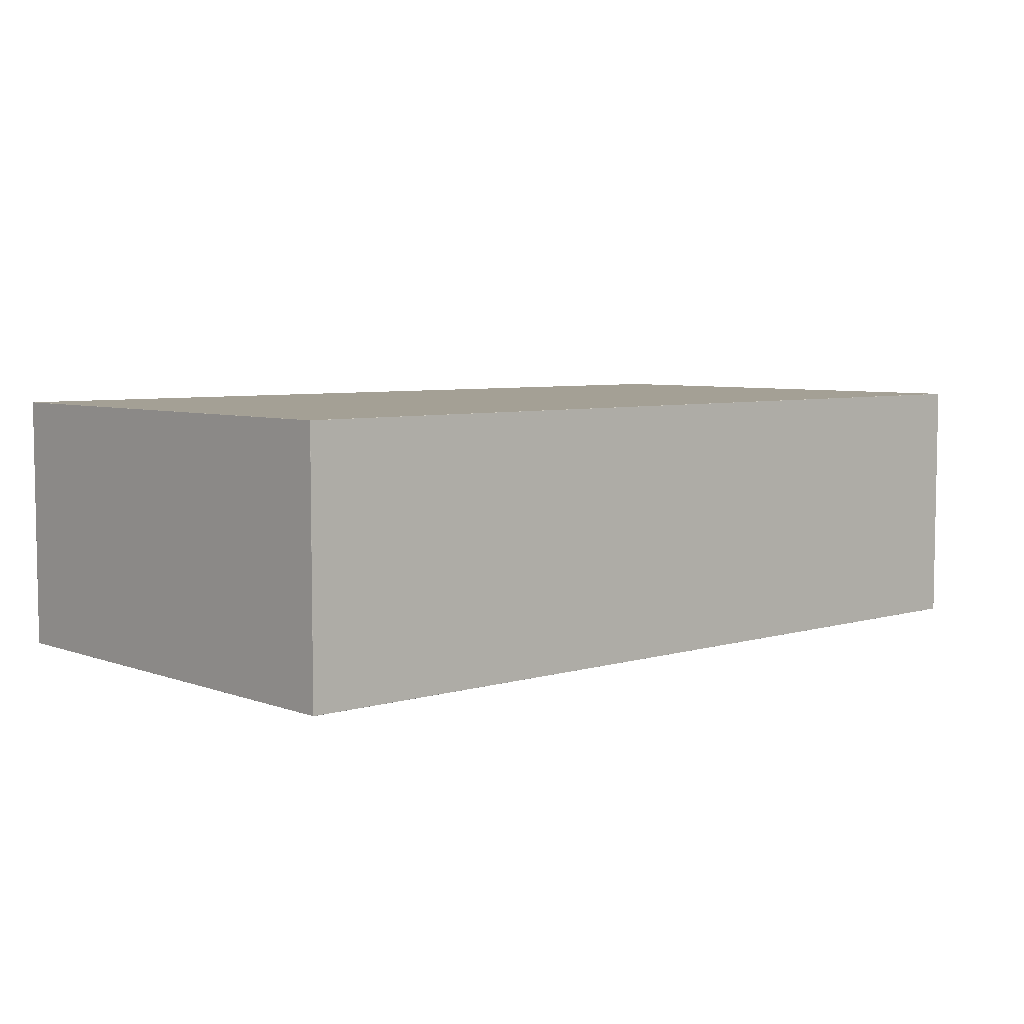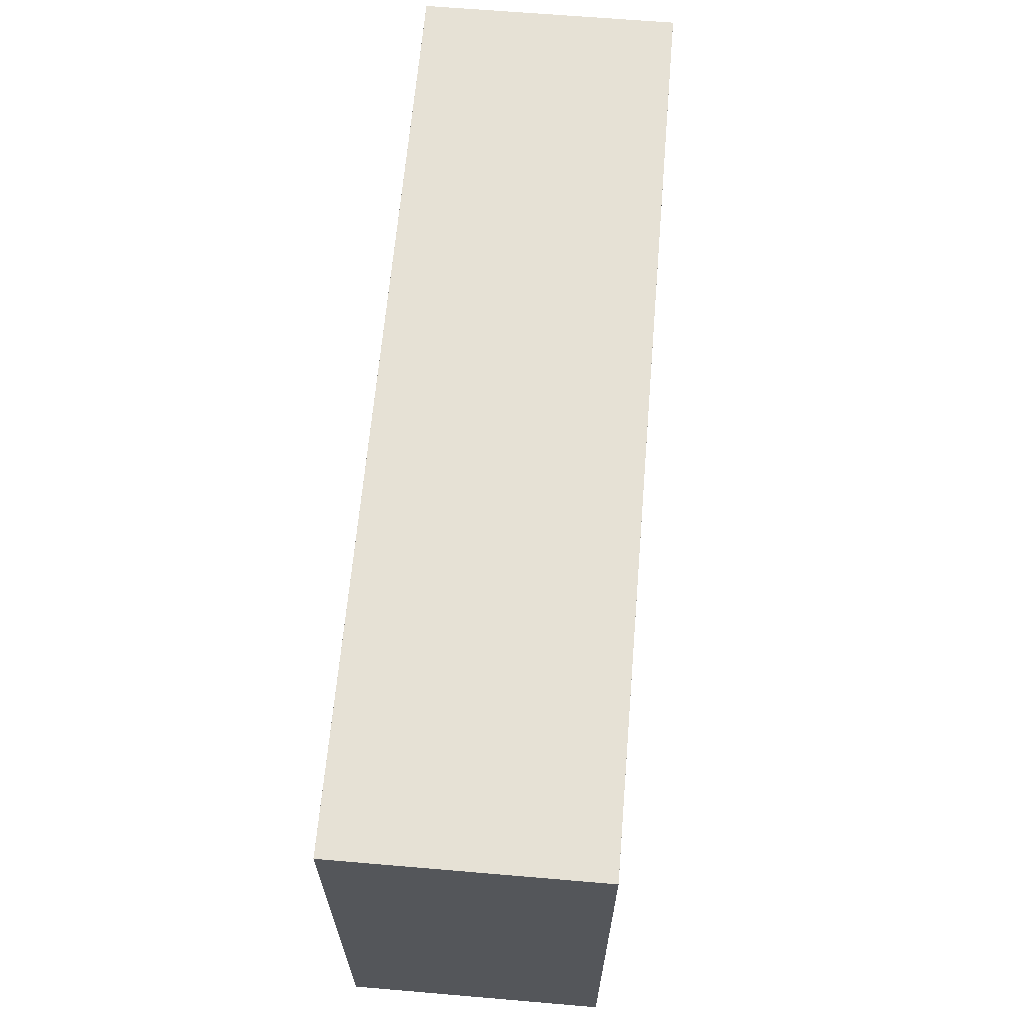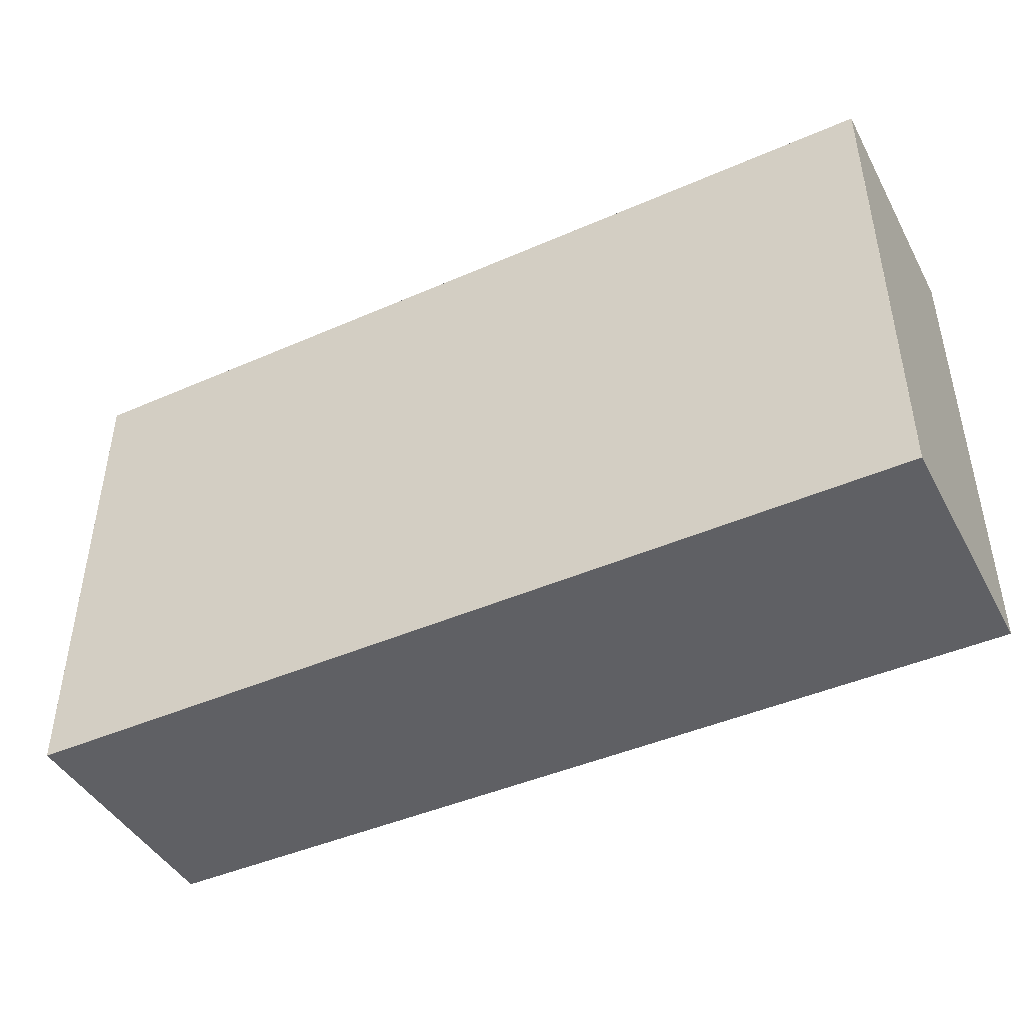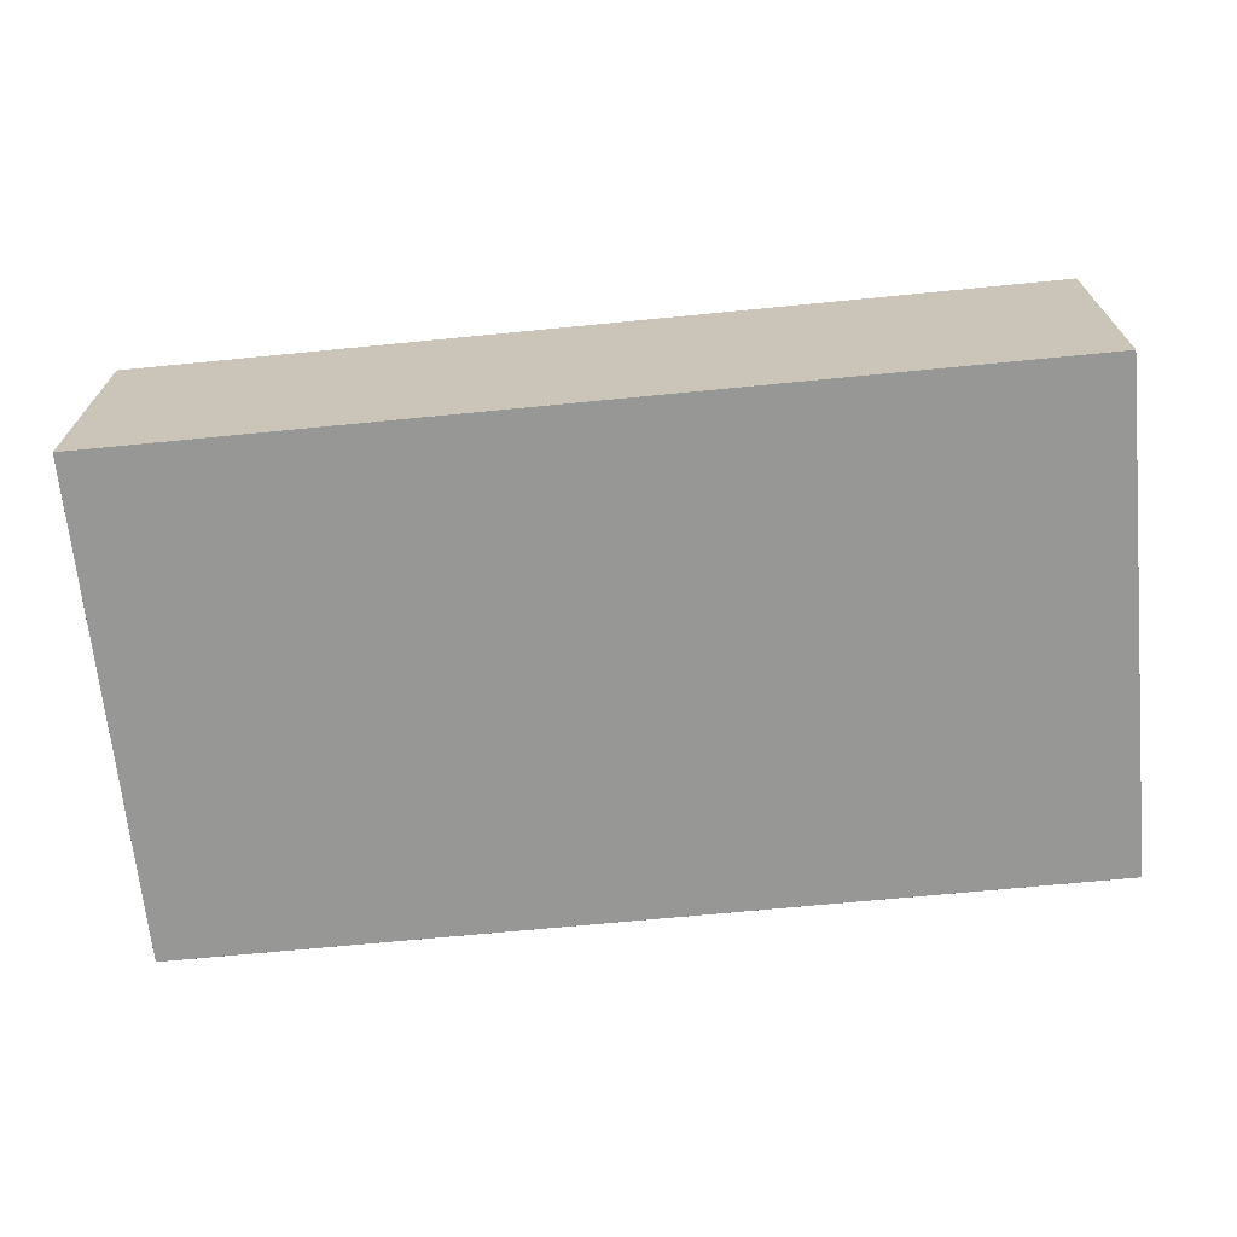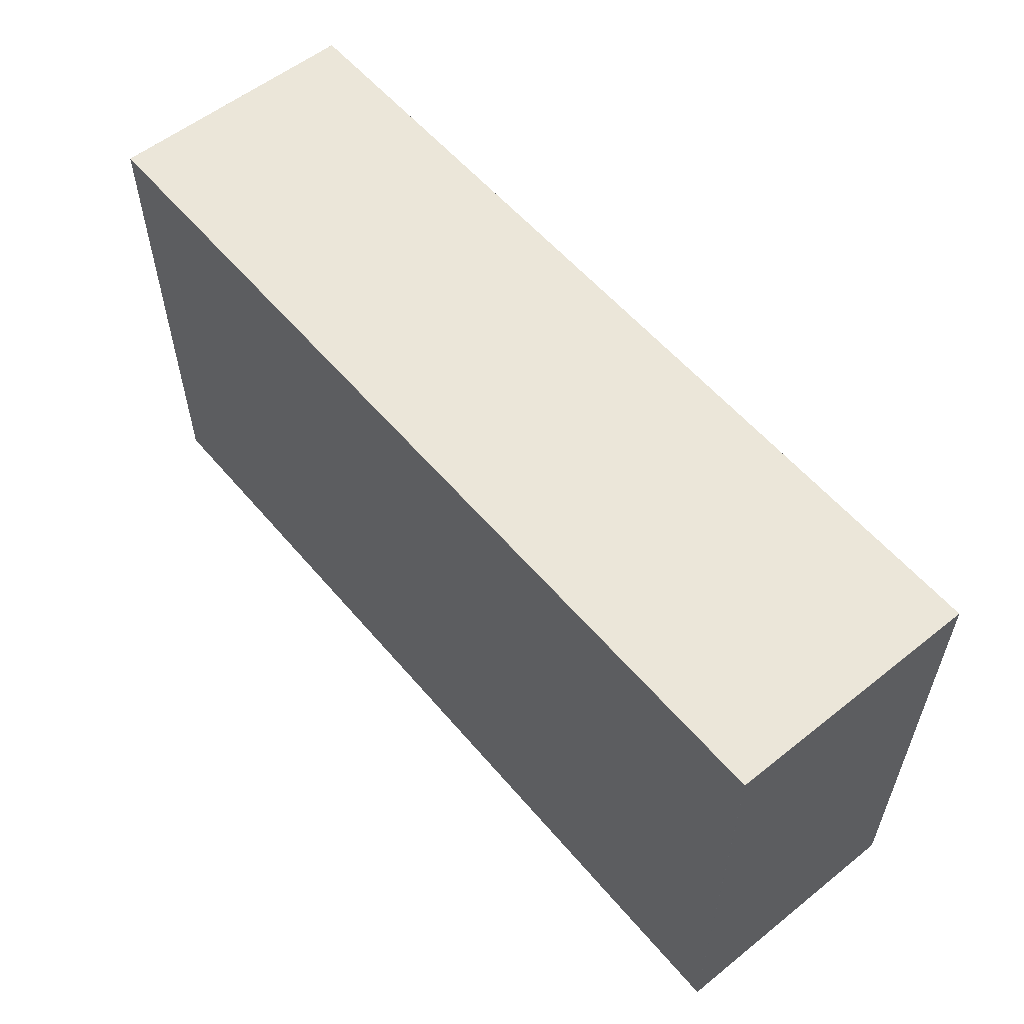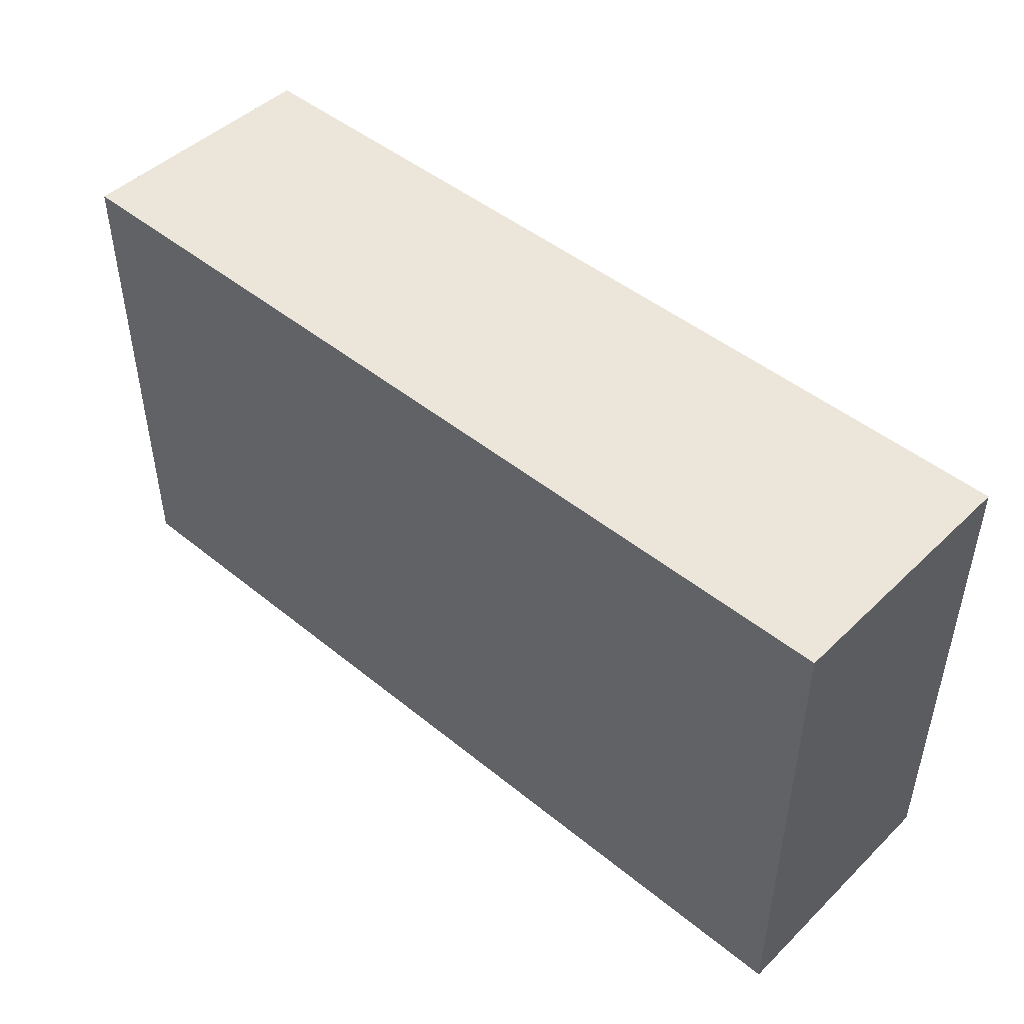
<metadata>
{"format":"obj","ext":"obj","renderer":"f3d","projection":"perspective","resolution":1024,"background":"white","views":[{"elev":5.8,"azim":138.0,"up":"+Y"},{"elev":64.3,"azim":94.9,"up":"+Z"},{"elev":-44.2,"azim":-152.9,"up":"+Z"},{"elev":-68.1,"azim":5.6,"up":"+Y"},{"elev":56.8,"azim":50.3,"up":"+Z"},{"elev":46.8,"azim":-137.3,"up":"+Z"}]}
</metadata>
<code>
o Cube_Cube.002
v -0.05499 -0.0155 0.02999
v -0.05499 -0.01549 0.03
v -0.055 -0.01549 0.02999
v -0.05499 -0.0155 0.03
v -0.055 -0.0155 0.03
v -0.055 -0.01549 0.03
v -0.055 -0.0155 0.02999
v -0.05499 0.01549 0.03
v -0.05499 0.0155 0.02999
v -0.055 0.01549 0.02999
v -0.05499 0.0155 0.03
v -0.055 0.0155 0.03
v -0.055 0.0155 0.02999
v -0.055 0.01549 0.03
v -0.05499 -0.0155 -0.02999
v -0.055 -0.01549 -0.02999
v -0.05499 -0.01549 -0.03
v -0.055 -0.0155 -0.02999
v -0.055 -0.0155 -0.03
v -0.055 -0.01549 -0.03
v -0.05499 -0.0155 -0.03
v -0.05499 0.0155 -0.02999
v -0.05499 0.01549 -0.03
v -0.055 0.01549 -0.02999
v -0.05499 0.0155 -0.03
v -0.055 0.0155 -0.03
v -0.055 0.01549 -0.03
v -0.055 0.0155 -0.02999
v 0.05499 -0.0155 0.02999
v 0.055 -0.01549 0.02999
v 0.05499 -0.01549 0.03
v 0.055 -0.0155 0.02999
v 0.055 -0.0155 0.03
v 0.055 -0.01549 0.03
v 0.05499 -0.0155 0.03
v 0.05499 0.0155 0.02999
v 0.05499 0.01549 0.03
v 0.055 0.01549 0.02999
v 0.05499 0.0155 0.03
v 0.055 0.0155 0.03
v 0.055 0.01549 0.03
v 0.055 0.0155 0.02999
v 0.05499 -0.0155 -0.02999
v 0.05499 -0.01549 -0.03
v 0.055 -0.01549 -0.02999
v 0.05499 -0.0155 -0.03
v 0.055 -0.0155 -0.03
v 0.055 -0.01549 -0.03
v 0.055 -0.0155 -0.02999
v 0.05499 0.0155 -0.02999
v 0.055 0.01549 -0.02999
v 0.05499 0.01549 -0.03
v 0.055 0.0155 -0.02999
v 0.055 0.0155 -0.03
v 0.055 0.01549 -0.03
v 0.05499 0.0155 -0.03
v -0.05499 -0.0155 0.02999
v -0.05499 -0.0155 0.02999
v -0.05499 -0.0155 0.03
v -0.055 -0.0155 0.02999
v -0.05499 -0.01549 0.03
v -0.05499 -0.01549 0.03
v -0.055 -0.01549 0.03
v -0.055 -0.01549 0.02999
v -0.055 -0.01549 0.02999
v -0.05499 0.01549 0.03
v -0.05499 0.01549 0.03
v -0.05499 0.0155 0.03
v -0.055 0.01549 0.03
v -0.05499 0.0155 0.02999
v -0.05499 0.0155 0.02999
v -0.055 0.0155 0.02999
v -0.055 0.01549 0.02999
v -0.055 0.01549 0.02999
v -0.05499 -0.0155 -0.02999
v -0.05499 -0.0155 -0.02999
v -0.055 -0.0155 -0.02999
v -0.05499 -0.0155 -0.03
v -0.055 -0.01549 -0.02999
v -0.055 -0.01549 -0.02999
v -0.055 -0.01549 -0.03
v -0.05499 -0.01549 -0.03
v -0.05499 -0.01549 -0.03
v -0.05499 0.0155 -0.02999
v -0.05499 0.0155 -0.02999
v -0.05499 0.0155 -0.03
v -0.055 0.0155 -0.02999
v -0.05499 0.01549 -0.03
v -0.05499 0.01549 -0.03
v -0.055 0.01549 -0.03
v -0.055 0.01549 -0.02999
v -0.055 0.01549 -0.02999
v 0.05499 -0.0155 0.02999
v 0.05499 -0.0155 0.02999
v 0.055 -0.0155 0.02999
v 0.05499 -0.0155 0.03
v 0.055 -0.01549 0.02999
v 0.055 -0.01549 0.02999
v 0.055 -0.01549 0.03
v 0.05499 -0.01549 0.03
v 0.05499 -0.01549 0.03
v 0.05499 0.0155 0.02999
v 0.05499 0.0155 0.02999
v 0.05499 0.0155 0.03
v 0.055 0.0155 0.02999
v 0.05499 0.01549 0.03
v 0.05499 0.01549 0.03
v 0.055 0.01549 0.03
v 0.055 0.01549 0.02999
v 0.055 0.01549 0.02999
v 0.05499 -0.0155 -0.02999
v 0.05499 -0.0155 -0.02999
v 0.05499 -0.0155 -0.03
v 0.055 -0.0155 -0.02999
v 0.05499 -0.01549 -0.03
v 0.05499 -0.01549 -0.03
v 0.055 -0.01549 -0.03
v 0.055 -0.01549 -0.02999
v 0.055 -0.01549 -0.02999
v 0.05499 0.0155 -0.02999
v 0.05499 0.0155 -0.02999
v 0.055 0.0155 -0.02999
v 0.05499 0.0155 -0.03
v 0.055 0.01549 -0.02999
v 0.055 0.01549 -0.02999
v 0.055 0.01549 -0.03
v 0.05499 0.01549 -0.03
v 0.05499 0.01549 -0.03
v -0.05499 -0.0155 0
v -0.055 -0.0155 0
v -0.055 -0.01549 0
v -0.05499 0 0.03
v -0.055 0 0.03
v -0.055 0 0.02999
v -0.05499 0.0155 0
v -0.055 0.0155 0
v -0.055 0.01549 0
v -0.05499 0 -0.03
v -0.055 0 -0.03
v -0.055 0 -0.02999
v 0 -0.0155 -0.02999
v 0 -0.0155 -0.03
v 0 -0.01549 -0.03
v 0 0.0155 -0.02999
v 0 0.0155 -0.03
v 0 0.01549 -0.03
v 0.055 0 -0.02999
v 0.055 0 -0.03
v 0.05499 0 -0.03
v 0.05499 -0.0155 0
v 0.055 -0.0155 0
v 0.055 -0.01549 0
v 0.05499 0.0155 0
v 0.055 0.0155 0
v 0.055 0.01549 0
v 0.05499 0 0.03
v 0.055 0 0.03
v 0.055 0 0.02999
v 0 -0.0155 0.02999
v 0 -0.0155 0.03
v 0 -0.01549 0.03
v 0 0.0155 0.02999
v 0 0.0155 0.03
v 0 0.01549 0.03
v 0 0 0.03
v 0.055 0 -0
v -0 0.0155 -0
v -0.055 0 0
v -0 0 -0.03
v -0.05499 -0.0155 0.02999
v -0.05499 -0.01549 0.03
v -0.055 -0.01549 0.02999
v -0.05499 0.01549 0.03
v -0.05499 0.0155 0.02999
v -0.055 0.01549 0.02999
v -0.05499 -0.0155 -0.02999
v -0.055 -0.01549 -0.02999
v -0.05499 -0.01549 -0.03
v -0.05499 0.0155 -0.02999
v -0.05499 0.01549 -0.03
v -0.055 0.01549 -0.02999
v 0.05499 -0.0155 0.02999
v 0.055 -0.01549 0.02999
v 0.05499 -0.01549 0.03
v 0.05499 0.0155 0.02999
v 0.05499 0.01549 0.03
v 0.055 0.01549 0.02999
v 0.05499 -0.0155 -0.02999
v 0.05499 -0.01549 -0.03
v 0.055 -0.01549 -0.02999
v 0.05499 0.0155 -0.02999
v 0.055 0.01549 -0.02999
v 0.05499 0.01549 -0.03
v -0.05499 -0.0155 0
v -0.055 -0.01549 0
v -0.05499 0 0.03
v -0.055 0 0.02999
v -0.05499 0.0155 -0
v -0.055 0.01549 -0
v -0.05499 -0 -0.03
v -0.055 -0 -0.02999
v -0 -0.0155 -0.02999
v -0 -0.01549 -0.03
v 0 0.0155 -0.02999
v 0 0.01549 -0.03
v 0.055 -0 -0.02999
v 0.05499 -0 -0.03
v 0.05499 -0.0155 0
v 0.055 -0.01549 0
v 0.05499 0.0155 0
v 0.055 0.01549 0
v 0.05499 -0 0.03
v 0.055 -0 0.02999
v 0 -0.0155 0.02999
v 0 -0.01549 0.03
v -0 0.0155 0.02999
v -0 0.01549 0.03
v 0 -0.0155 -0
f 31 156 165 161
f 156 37 164 165
f 165 164 8 132
f 161 165 132 2
f 45 147 166 152
f 147 51 155 166
f 166 155 38 158
f 152 166 158 30
f 50 144 167 153
f 144 22 135 167
f 167 135 9 162
f 153 167 162 36
f 3 134 168 131
f 134 10 137 168
f 168 137 24 140
f 131 168 140 16
f 17 138 169 143
f 138 23 146 169
f 169 146 52 149
f 143 169 149 44
f 1 58 170 57
f 58 4 59 170
f 170 59 5 60
f 57 170 60 7
f 2 62 171 61
f 62 6 63 171
f 171 63 5 59
f 61 171 59 4
f 3 65 172 64
f 65 7 60 172
f 172 60 5 63
f 64 172 63 6
f 8 67 173 66
f 67 11 68 173
f 173 68 12 69
f 66 173 69 14
f 9 71 174 70
f 71 13 72 174
f 174 72 12 68
f 70 174 68 11
f 10 74 175 73
f 74 14 69 175
f 175 69 12 72
f 73 175 72 13
f 15 76 176 75
f 76 18 77 176
f 176 77 19 78
f 75 176 78 21
f 16 80 177 79
f 80 20 81 177
f 177 81 19 77
f 79 177 77 18
f 17 83 178 82
f 83 21 78 178
f 178 78 19 81
f 82 178 81 20
f 22 85 179 84
f 85 25 86 179
f 179 86 26 87
f 84 179 87 28
f 23 89 180 88
f 89 27 90 180
f 180 90 26 86
f 88 180 86 25
f 24 92 181 91
f 92 28 87 181
f 181 87 26 90
f 91 181 90 27
f 29 94 182 93
f 94 32 95 182
f 182 95 33 96
f 93 182 96 35
f 30 98 183 97
f 98 34 99 183
f 183 99 33 95
f 97 183 95 32
f 31 101 184 100
f 101 35 96 184
f 184 96 33 99
f 100 184 99 34
f 36 103 185 102
f 103 39 104 185
f 185 104 40 105
f 102 185 105 42
f 37 107 186 106
f 107 41 108 186
f 186 108 40 104
f 106 186 104 39
f 38 110 187 109
f 110 42 105 187
f 187 105 40 108
f 109 187 108 41
f 43 112 188 111
f 112 46 113 188
f 188 113 47 114
f 111 188 114 49
f 44 116 189 115
f 116 48 117 189
f 189 117 47 113
f 115 189 113 46
f 45 119 190 118
f 119 49 114 190
f 190 114 47 117
f 118 190 117 48
f 50 121 191 120
f 121 53 122 191
f 191 122 54 123
f 120 191 123 56
f 51 125 192 124
f 125 55 126 192
f 192 126 54 122
f 124 192 122 53
f 52 128 193 127
f 128 56 123 193
f 193 123 54 126
f 127 193 126 55
f 15 129 194 76
f 129 1 57 194
f 194 57 7 130
f 76 194 130 18
f 18 130 195 79
f 130 7 65 195
f 195 65 3 131
f 79 195 131 16
f 2 132 196 62
f 132 8 66 196
f 196 66 14 133
f 62 196 133 6
f 6 133 197 64
f 133 14 74 197
f 197 74 10 134
f 64 197 134 3
f 9 135 198 71
f 135 22 84 198
f 198 84 28 136
f 71 198 136 13
f 13 136 199 73
f 136 28 92 199
f 199 92 24 137
f 73 199 137 10
f 23 138 200 89
f 138 17 82 200
f 200 82 20 139
f 89 200 139 27
f 27 139 201 91
f 139 20 80 201
f 201 80 16 140
f 91 201 140 24
f 43 141 202 112
f 141 15 75 202
f 202 75 21 142
f 112 202 142 46
f 46 142 203 115
f 142 21 83 203
f 203 83 17 143
f 115 203 143 44
f 22 144 204 85
f 144 50 120 204
f 204 120 56 145
f 85 204 145 25
f 25 145 205 88
f 145 56 128 205
f 205 128 52 146
f 88 205 146 23
f 51 147 206 125
f 147 45 118 206
f 206 118 48 148
f 125 206 148 55
f 55 148 207 127
f 148 48 116 207
f 207 116 44 149
f 127 207 149 52
f 29 150 208 94
f 150 43 111 208
f 208 111 49 151
f 94 208 151 32
f 32 151 209 97
f 151 49 119 209
f 209 119 45 152
f 97 209 152 30
f 50 153 210 121
f 153 36 102 210
f 210 102 42 154
f 121 210 154 53
f 53 154 211 124
f 154 42 110 211
f 211 110 38 155
f 124 211 155 51
f 37 156 212 107
f 156 31 100 212
f 212 100 34 157
f 107 212 157 41
f 41 157 213 109
f 157 34 98 213
f 213 98 30 158
f 109 213 158 38
f 1 159 214 58
f 159 29 93 214
f 214 93 35 160
f 58 214 160 4
f 4 160 215 61
f 160 35 101 215
f 215 101 31 161
f 61 215 161 2
f 36 162 216 103
f 162 9 70 216
f 216 70 11 163
f 103 216 163 39
f 39 163 217 106
f 163 11 67 217
f 217 67 8 164
f 106 217 164 37
f 15 141 218 129
f 141 43 150 218
f 218 150 29 159
f 129 218 159 1

</code>
